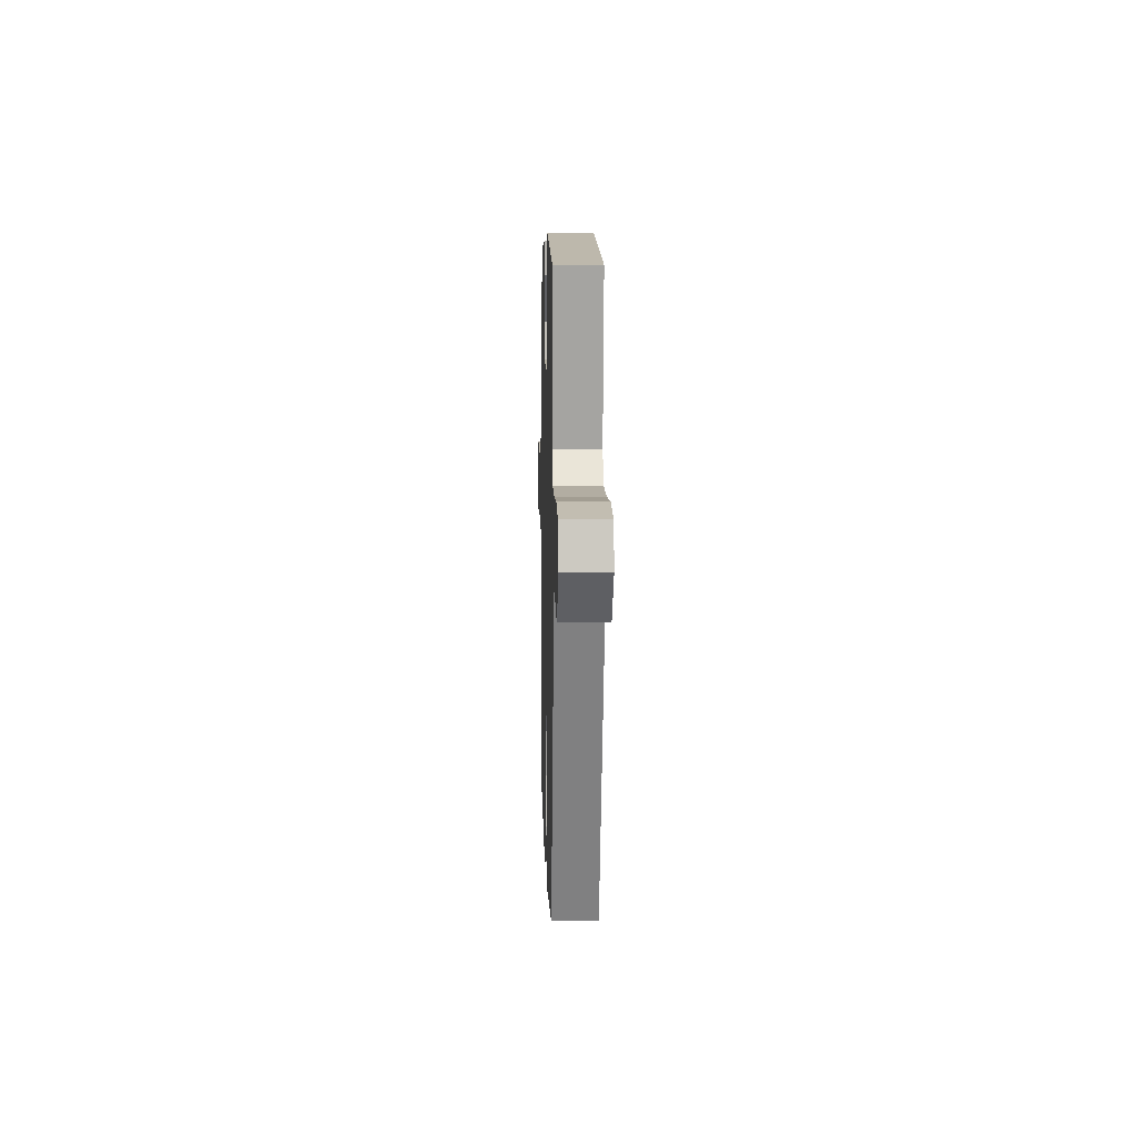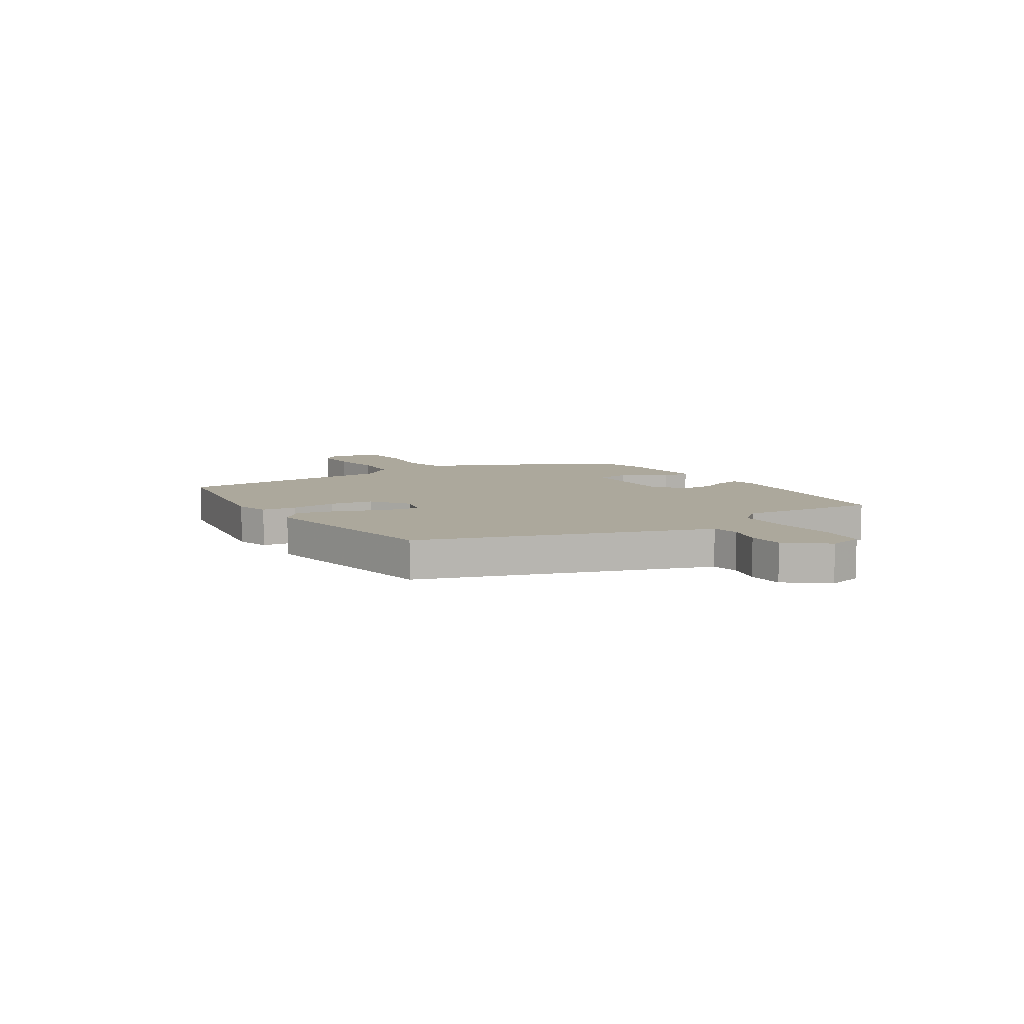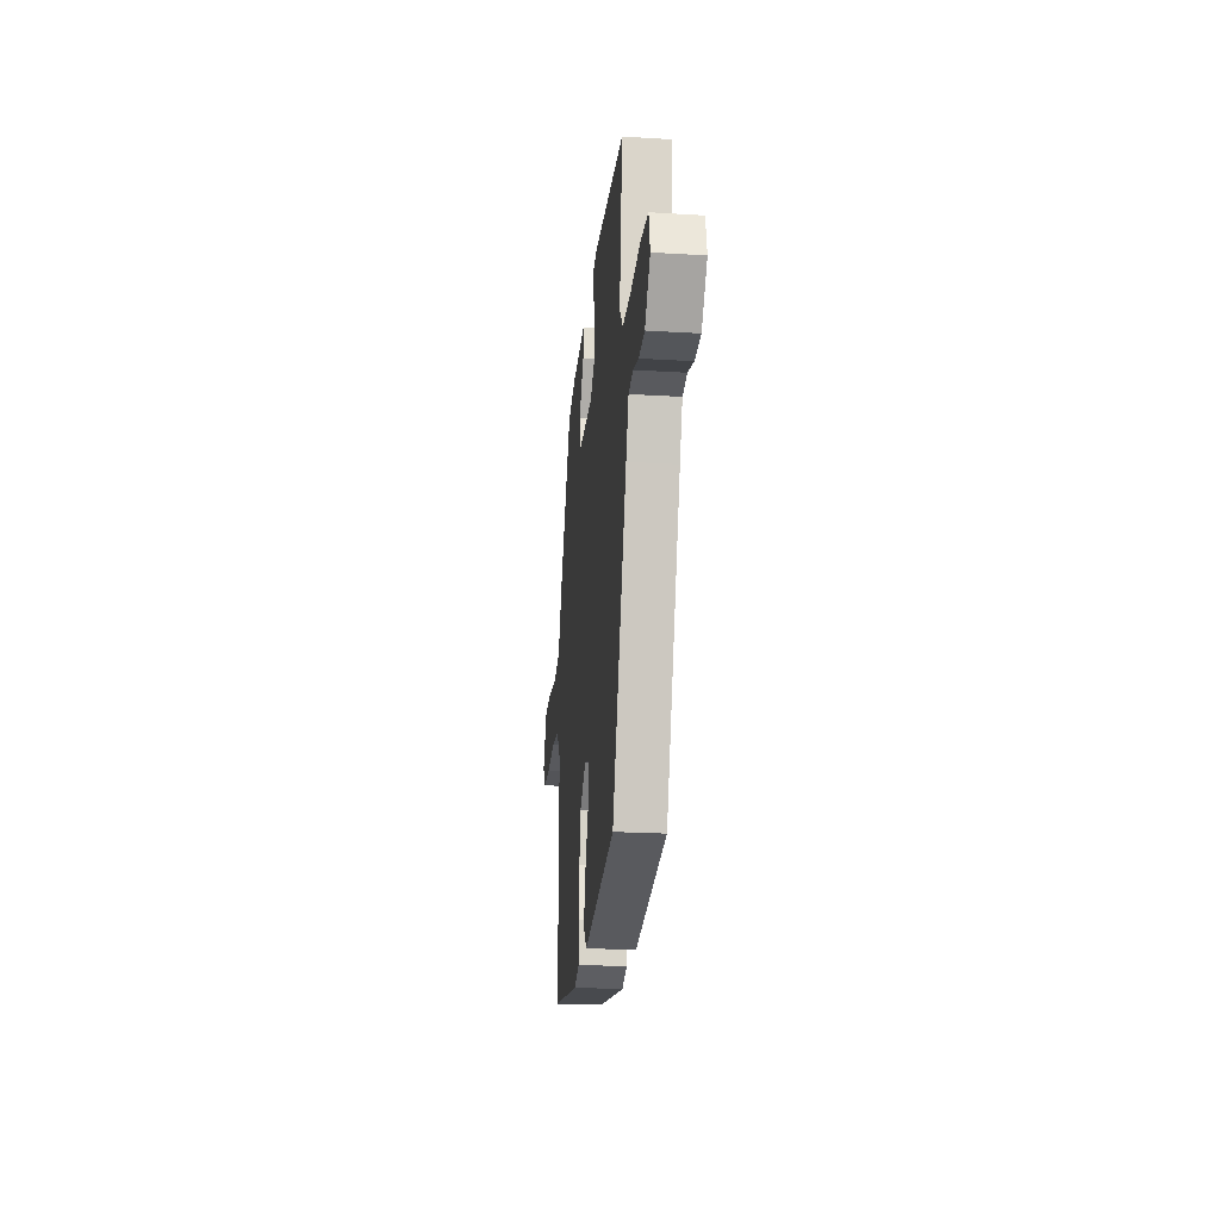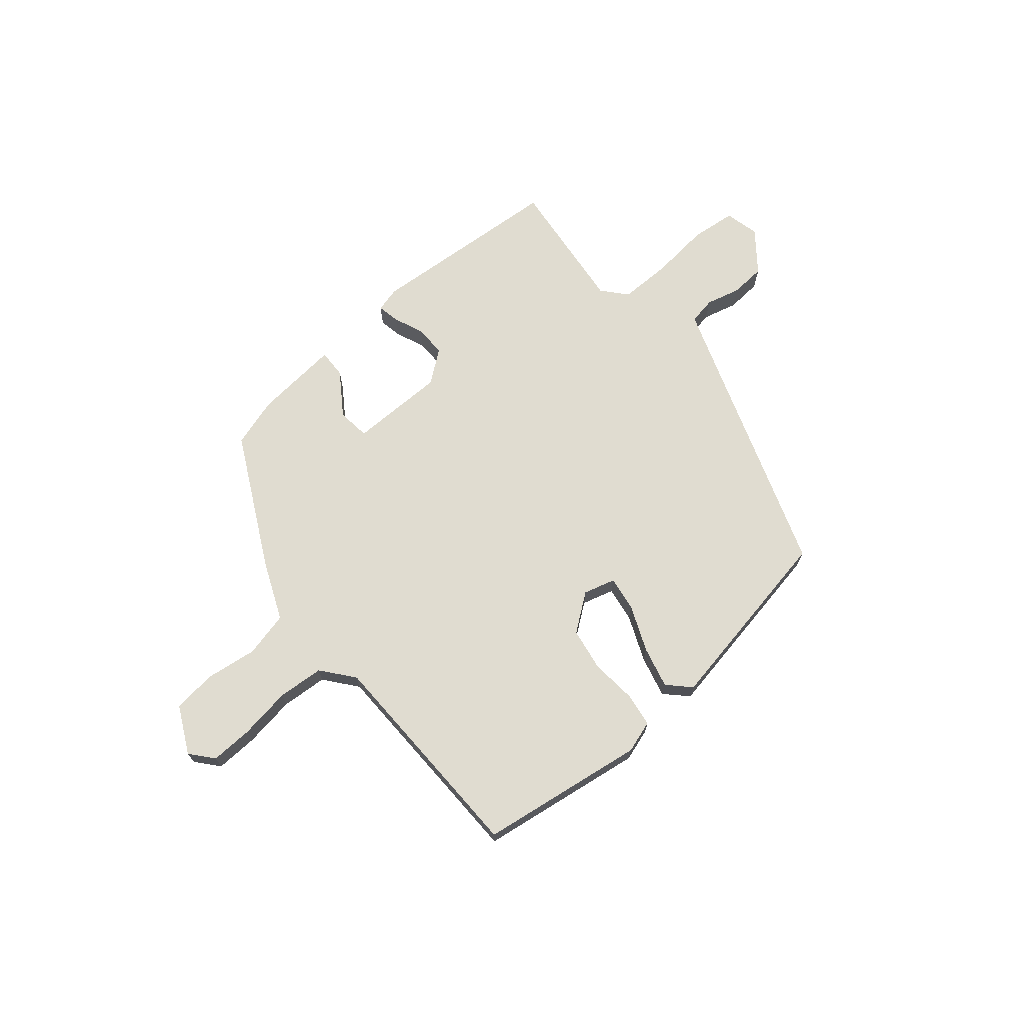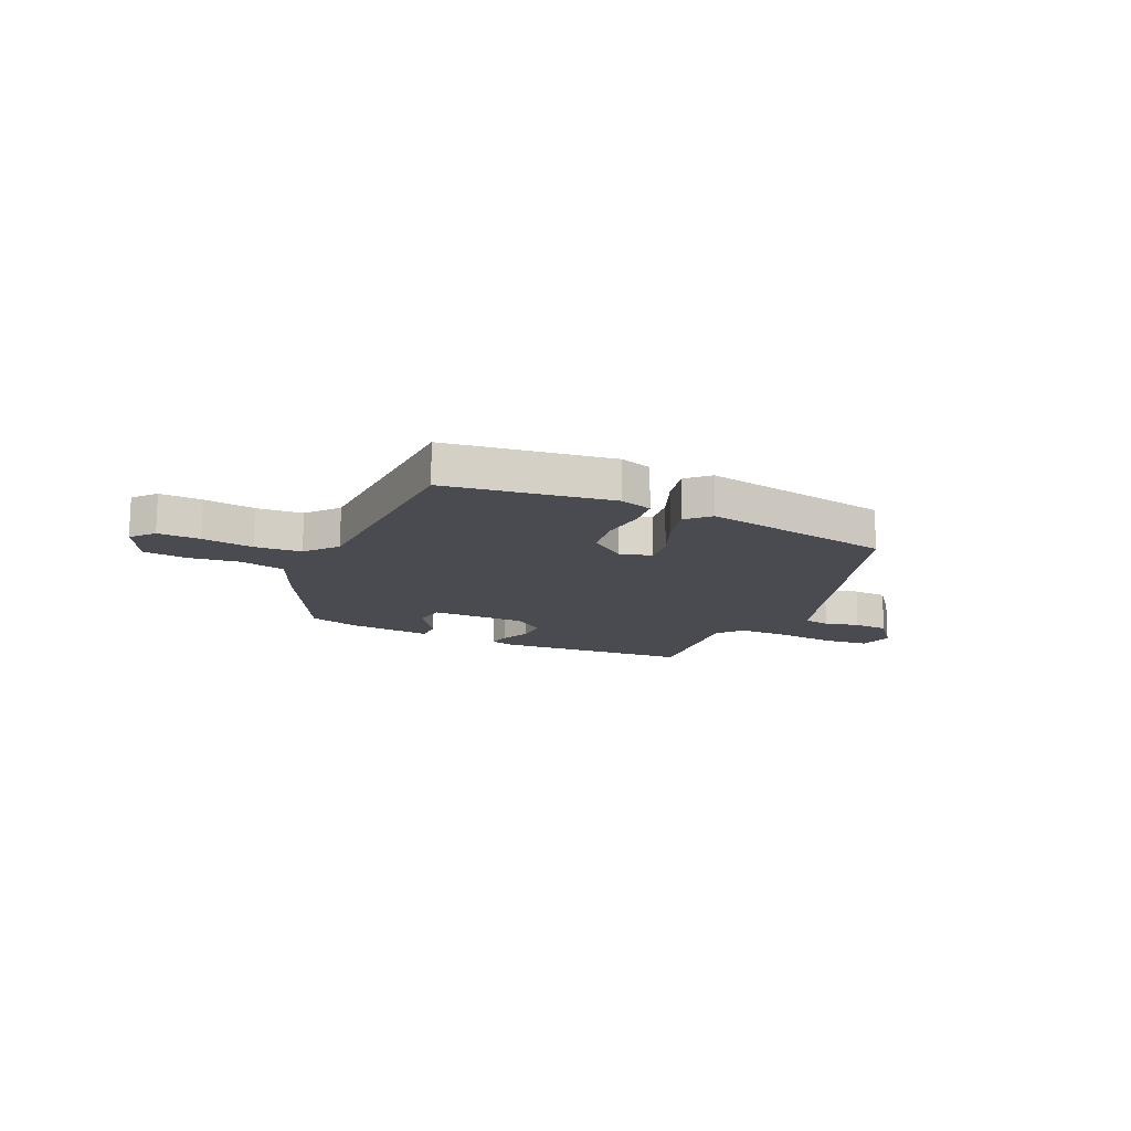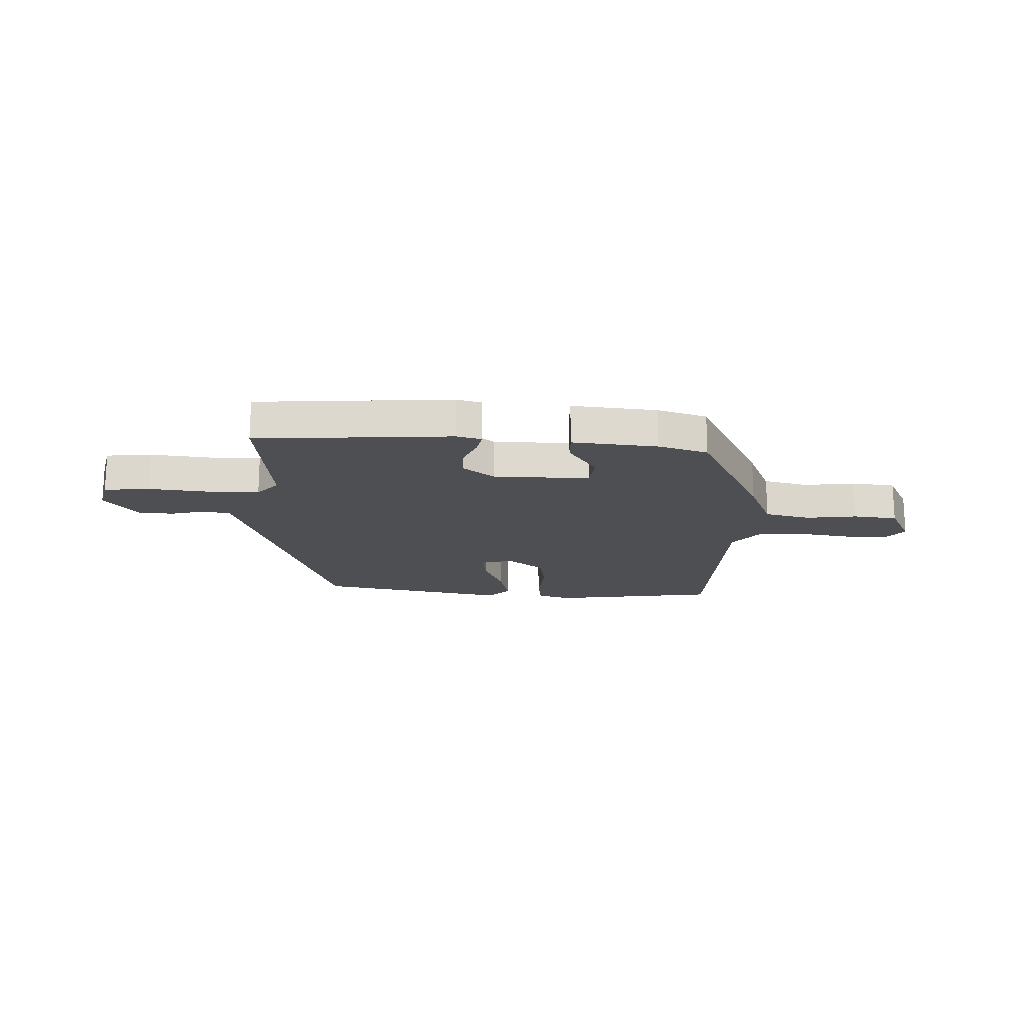
<metadata>
{"format":"obj","ext":"obj","renderer":"f3d","projection":"perspective","resolution":1024,"background":"white","views":[{"elev":9.4,"azim":-91.6,"up":"+Z"},{"elev":8.5,"azim":-123.8,"up":"+Y"},{"elev":-22.8,"azim":-95.9,"up":"+Z"},{"elev":69.6,"azim":138.6,"up":"+Y"},{"elev":-14.4,"azim":153.8,"up":"+Y"},{"elev":-18.0,"azim":-3.8,"up":"+Y"}]}
</metadata>
<code>
v -0.377 0.07 -0.481
v -0.544 0.07 -0.036
v -0.575 0.07 0.046
v -0.626 0.07 0.054
v -0.69 0.07 0.036
v -0.756 0.07 0.039
v -0.817 0.07 0.113
v -0.803 0.07 0.178
v -0.718 0.07 0.189
v -0.605 0.07 0.18
v -0.509 0.07 0.182
v -0.471 0.07 0.228
v -0.505 0.07 0.483
v -0.139 0.07 0.518
v -0.092 0.07 0.507
v -0.099 0.07 0.465
v -0.121 0.07 0.408
v -0.12 0.07 0.349
v -0.059 0.07 0.305
v 0.12 0.07 0.308
v 0.126 0.07 0.369
v 0.07 0.07 0.447
v 0.067 0.07 0.501
v 0.227 0.07 0.49
v 0.32 0.07 0.464
v 0.452 0.07 0.22
v 0.501 0.07 0.112
v 0.586 0.07 0.094
v 0.681 0.07 0.109
v 0.763 0.07 0.102
v 0.809 0.07 0.015
v 0.774 0.07 -0.028
v 0.695 0.07 -0.027
v 0.598 0.07 -0.015
v 0.512 0.07 -0.023
v 0.465 0.07 -0.084
v 0.466 0.07 -0.497
v 0.158 0.07 -0.549
v 0.097 0.07 -0.531
v 0.087 0.07 -0.467
v 0.093 0.07 -0.382
v 0.078 0.07 -0.302
v 0.008 0.07 -0.252
v -0.051 0.07 -0.27
v -0.04 0.07 -0.335
v -0.002 0.07 -0.42
v 0.019 0.07 -0.497
v -0.02 0.07 -0.538
v -0.377 0 -0.481
v -0.544 0 -0.036
v -0.575 0 0.046
v -0.626 0 0.054
v -0.69 0 0.036
v -0.756 0 0.039
v -0.817 0 0.113
v -0.803 0 0.178
v -0.718 0 0.189
v -0.605 0 0.18
v -0.509 0 0.182
v -0.471 0 0.228
v -0.505 0 0.483
v -0.139 0 0.518
v -0.092 0 0.507
v -0.099 0 0.465
v -0.121 0 0.408
v -0.12 0 0.349
v -0.059 0 0.305
v 0.12 0 0.308
v 0.126 0 0.369
v 0.07 0 0.447
v 0.067 0 0.501
v 0.227 0 0.49
v 0.32 0 0.464
v 0.452 0 0.22
v 0.501 0 0.112
v 0.586 0 0.094
v 0.681 0 0.109
v 0.763 0 0.102
v 0.809 0 0.015
v 0.774 0 -0.028
v 0.695 0 -0.027
v 0.598 0 -0.015
v 0.512 0 -0.023
v 0.465 0 -0.084
v 0.466 0 -0.497
v 0.158 0 -0.549
v 0.097 0 -0.531
v 0.087 0 -0.467
v 0.093 0 -0.382
v 0.078 0 -0.302
v 0.008 0 -0.252
v -0.051 0 -0.27
v -0.04 0 -0.335
v -0.002 0 -0.42
v 0.019 0 -0.497
v -0.02 0 -0.538
f 45 46 47 48
f 44 45 48 1
f 38 39 40 41
f 36 37 38 41
f 35 36 41 42
f 31 32 33 34
f 31 34 35
f 28 29 30 31
f 27 28 31 35
f 21 22 23 24
f 20 21 24 25
f 14 15 16 17
f 12 13 14 17
f 11 12 17 18
f 7 8 9 10
f 7 10 11
f 4 5 6 7
f 3 4 7 11
f 2 3 11 18
f 44 1 2 18
f 27 35 42 43
f 20 25 26 27
f 19 20 27 43
f 18 19 43 44
f 96 95 94 93
f 49 96 93 92
f 89 88 87 86
f 89 86 85 84
f 90 89 84 83
f 82 81 80 79
f 83 82 79
f 79 78 77 76
f 83 79 76 75
f 72 71 70 69
f 73 72 69 68
f 65 64 63 62
f 65 62 61 60
f 66 65 60 59
f 58 57 56 55
f 59 58 55
f 55 54 53 52
f 59 55 52 51
f 66 59 51 50
f 66 50 49 92
f 91 90 83 75
f 75 74 73 68
f 91 75 68 67
f 92 91 67 66
f 1 49 50 2
f 2 50 51 3
f 3 51 52 4
f 4 52 53 5
f 5 53 54 6
f 6 54 55 7
f 7 55 56 8
f 8 56 57 9
f 9 57 58 10
f 10 58 59 11
f 11 59 60 12
f 12 60 61 13
f 13 61 62 14
f 14 62 63 15
f 15 63 64 16
f 16 64 65 17
f 17 65 66 18
f 18 66 67 19
f 19 67 68 20
f 20 68 69 21
f 21 69 70 22
f 22 70 71 23
f 23 71 72 24
f 24 72 73 25
f 25 73 74 26
f 26 74 75 27
f 27 75 76 28
f 28 76 77 29
f 29 77 78 30
f 30 78 79 31
f 31 79 80 32
f 32 80 81 33
f 33 81 82 34
f 34 82 83 35
f 35 83 84 36
f 36 84 85 37
f 37 85 86 38
f 38 86 87 39
f 39 87 88 40
f 40 88 89 41
f 41 89 90 42
f 42 90 91 43
f 43 91 92 44
f 44 92 93 45
f 45 93 94 46
f 46 94 95 47
f 47 95 96 48
f 48 96 49 1

</code>
